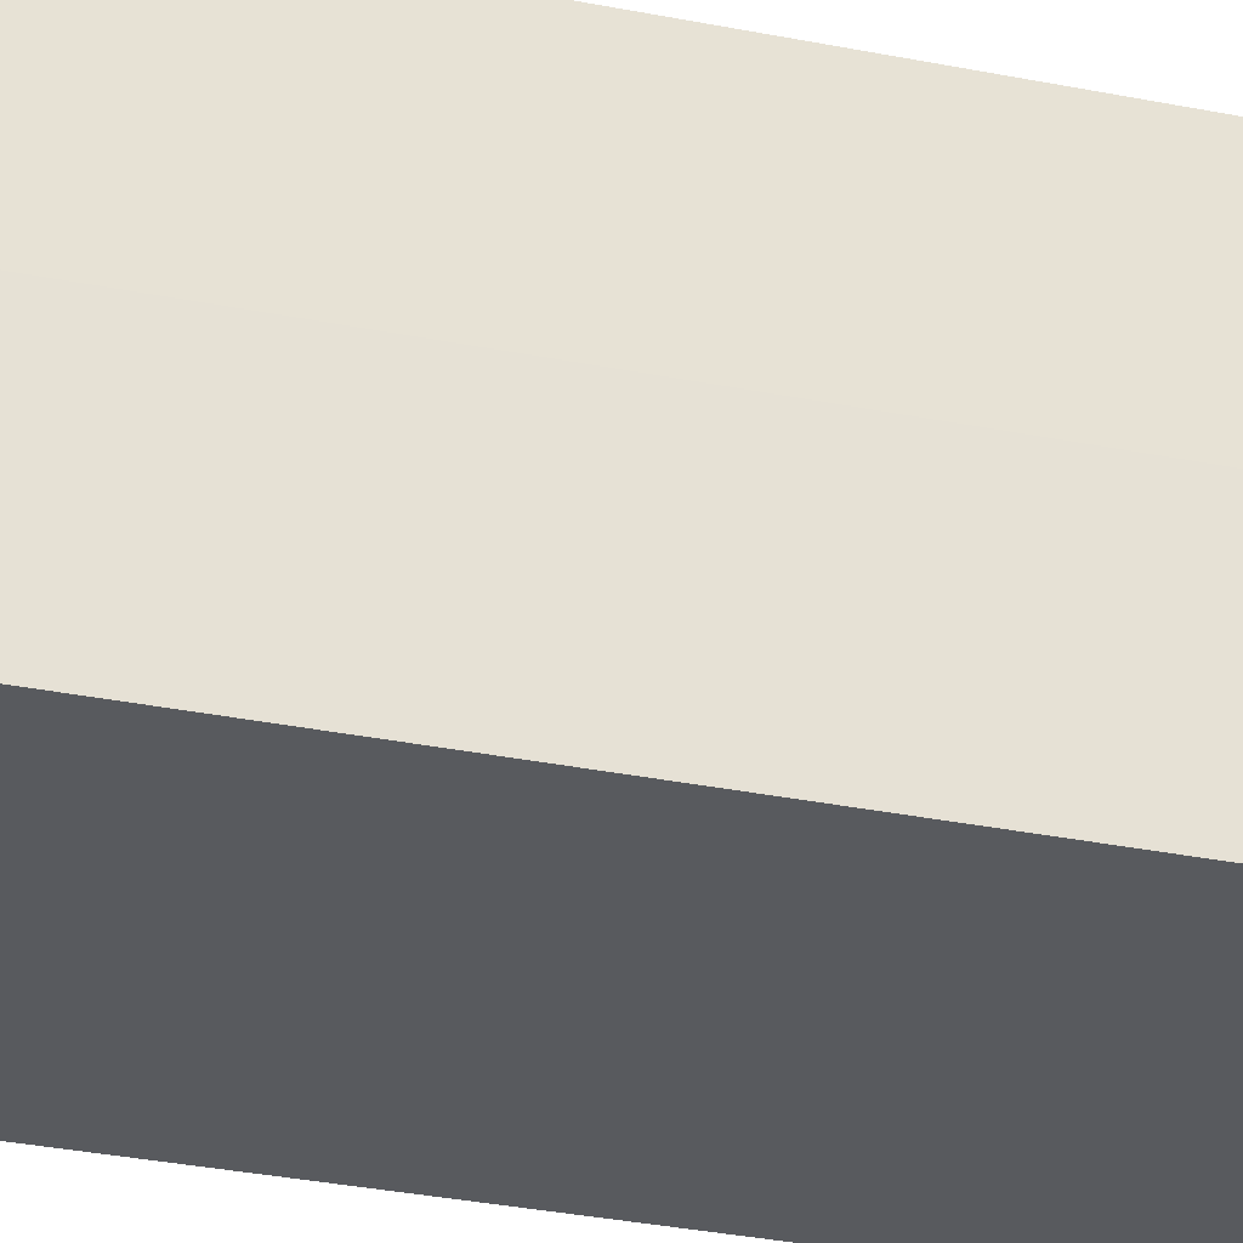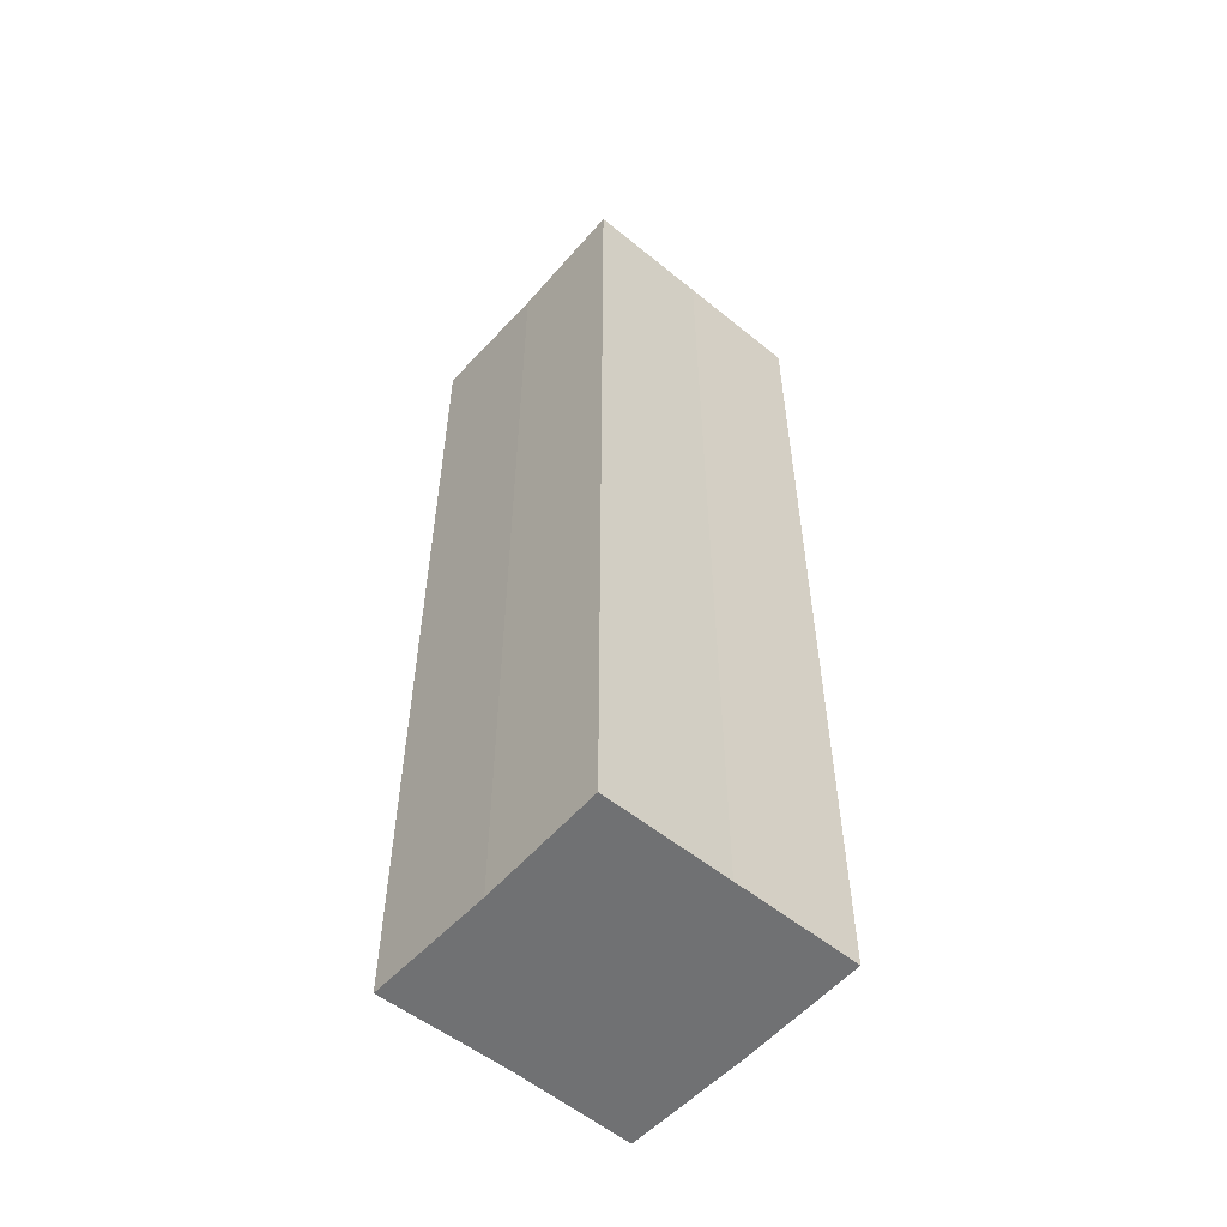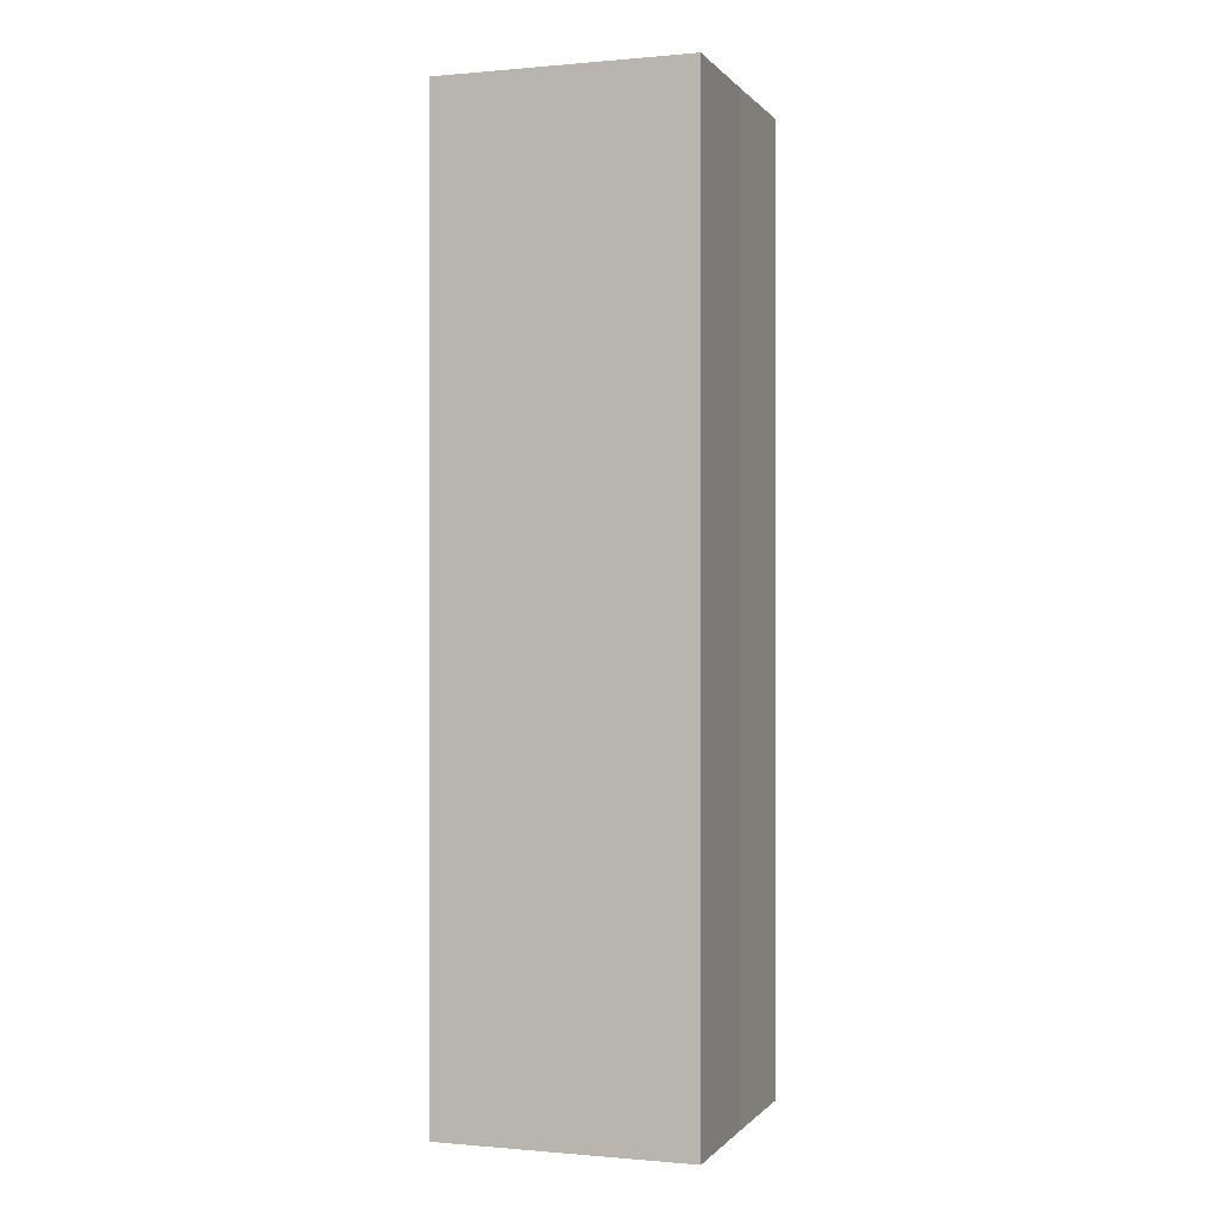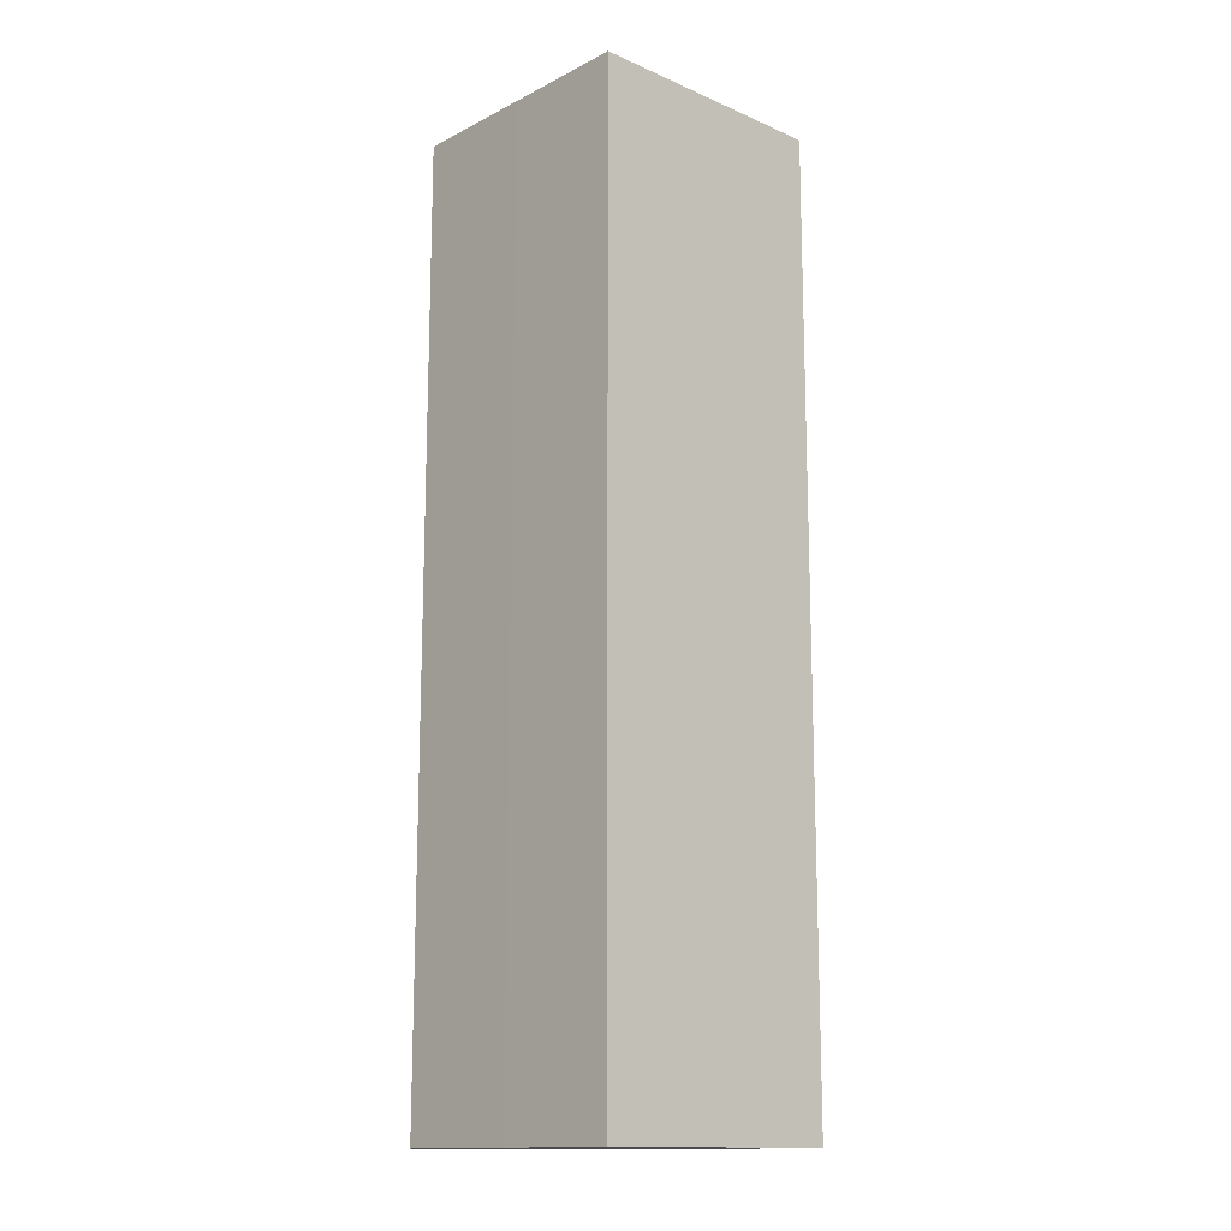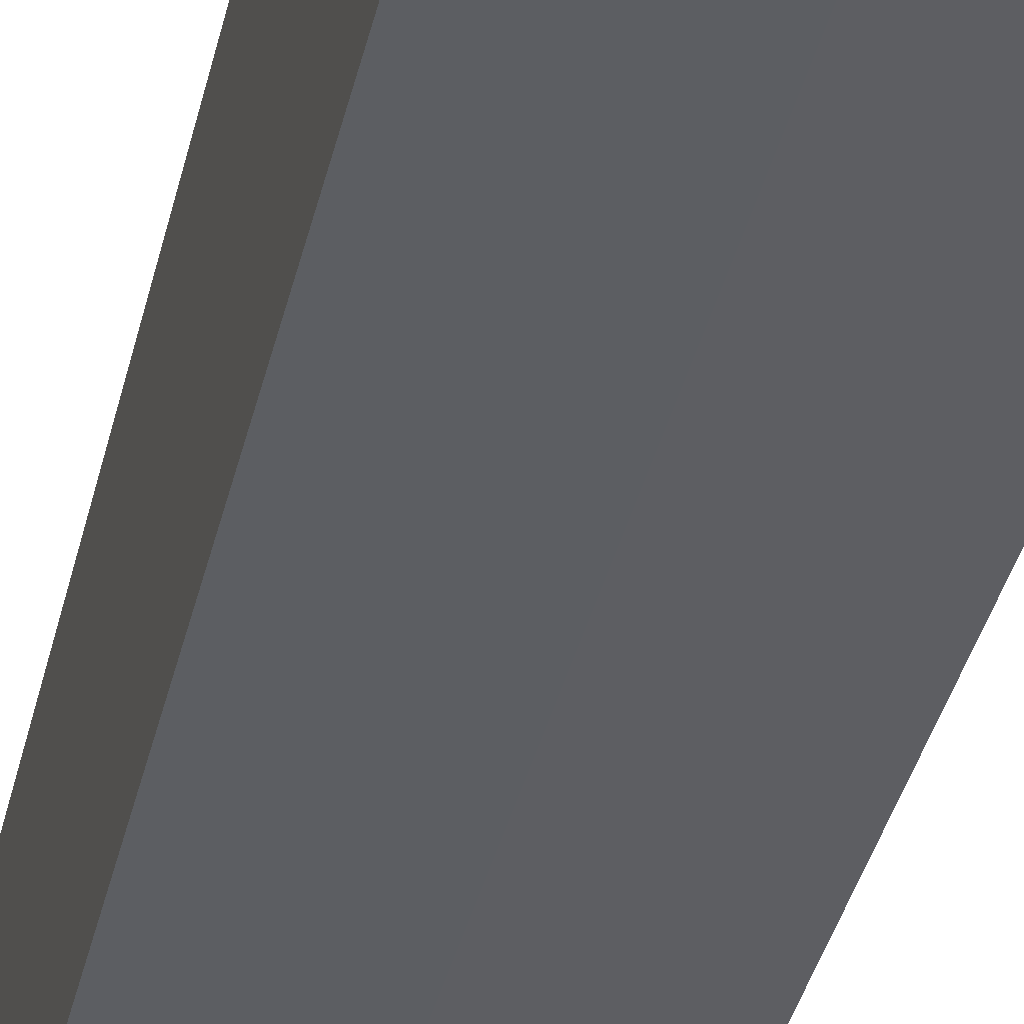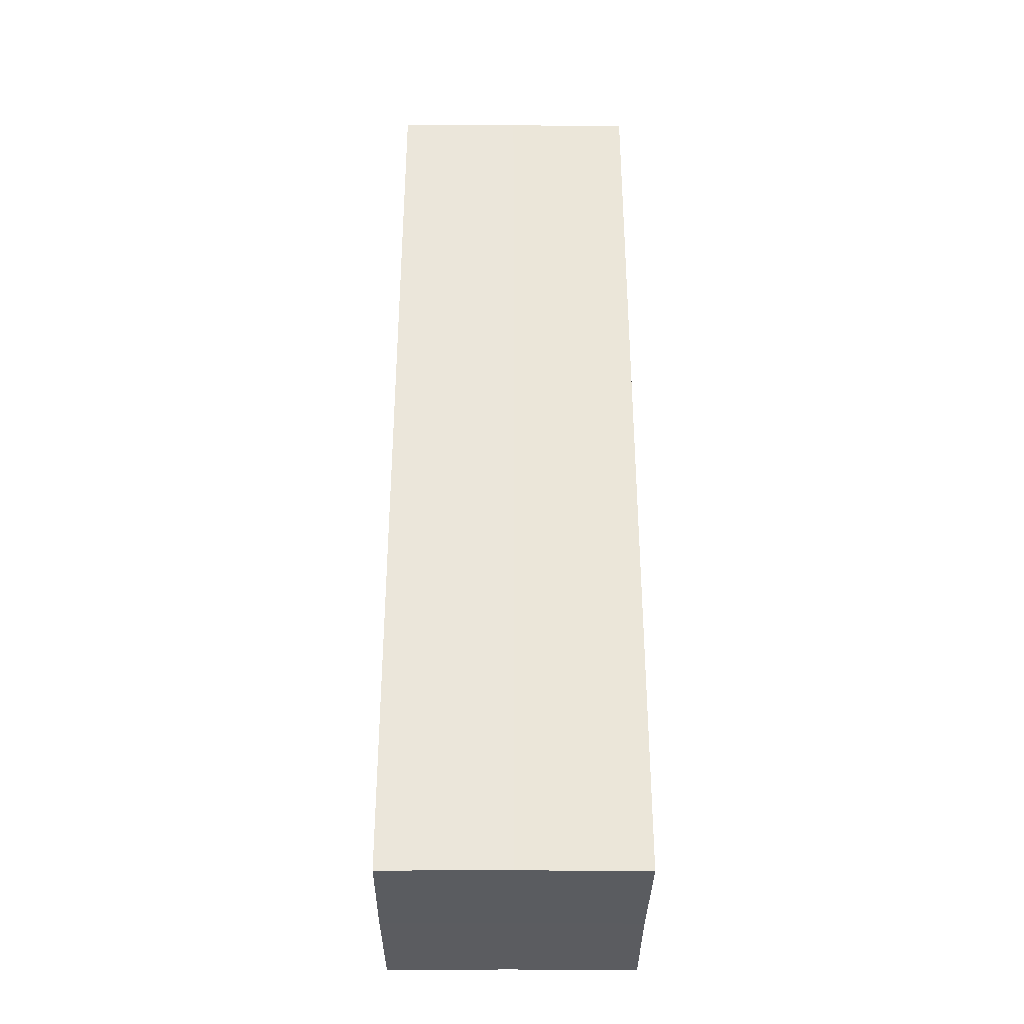
<metadata>
{"format":"obj","ext":"obj","renderer":"f3d","projection":"perspective","resolution":1024,"background":"white","views":[{"elev":-31.0,"azim":73.6,"up":"+Y"},{"elev":-55.3,"azim":49.3,"up":"+Z"},{"elev":-0.2,"azim":109.1,"up":"+Z"},{"elev":-14.5,"azim":-42.7,"up":"+Z"},{"elev":-38.1,"azim":-13.0,"up":"+Y"},{"elev":-34.4,"azim":-0.4,"up":"+Z"}]}
</metadata>
<code>
o 7461
v 2230 1866 14.66
v 2230 1867 14.66
v 2230 1866 14.73
v 2230 1866 14.66
v 2230 1866 14.73
v 2230 1866 14.66
v 2230 1866 14.73
v 2230 1867 14.66
v 2230 1867 14.73
v 2230 1866 14.66
v 2230 1866 14.66
v 2230 1867 14.66
v 2230 1866 14.66
v 2230 1867 14.66
v 2230 1866 14.66
v 2230 1866 14.66
v 2230 1866 14.66
v 2230 1867 14.73
v 2230 1867 14.73
v 2230 1866 14.73
v 2230 1866 14.73
v 2230 1867 14.73
v 2230 1867 14.66
v 2230 1866 14.73
v 2230 1866 14.66
v 2230 1867 14.66
v 2230 1867 14.66
v 2230 1867 14.66
v 2230 1867 14.73
v 2230 1866 14.66
v 2230 1866 14.66
v 2230 1866 14.66
v 2230 1866 14.73
v 2230 1867 14.66
v 2230 1866 14.66
v 2230 1867 14.73
v 2230 1866 14.66
v 2230 1866 14.73
v 2230 1866 14.66
v 2230 1866 14.73
v 2230 1866 14.73
v 2230 1866 14.73
v 2230 1866 14.73
v 2230 1867 14.73
v 2230 1866 14.73
v 2230 1867 14.73
v 2230 1866 14.73
v 2230 1867 14.73
v 2230 1866 14.73
v 2230 1866 14.73
f 1 2 3
f 4 1 5
f 5 6 7
f 7 8 9
f 10 8 11
f 10 12 8
f 10 11 13
f 10 14 12
f 10 13 15
f 10 16 14
f 10 15 17
f 10 17 16
f 18 14 19
f 20 13 21
f 22 23 18
f 24 25 20
f 26 27 22
f 27 28 29
f 30 31 24
f 31 32 33
f 34 35 36
f 35 37 38
f 36 39 40
f 40 17 41
f 42 43 44
f 42 45 43
f 42 44 46
f 42 47 45
f 42 46 48
f 42 49 47
f 42 48 50
f 42 50 49

</code>
